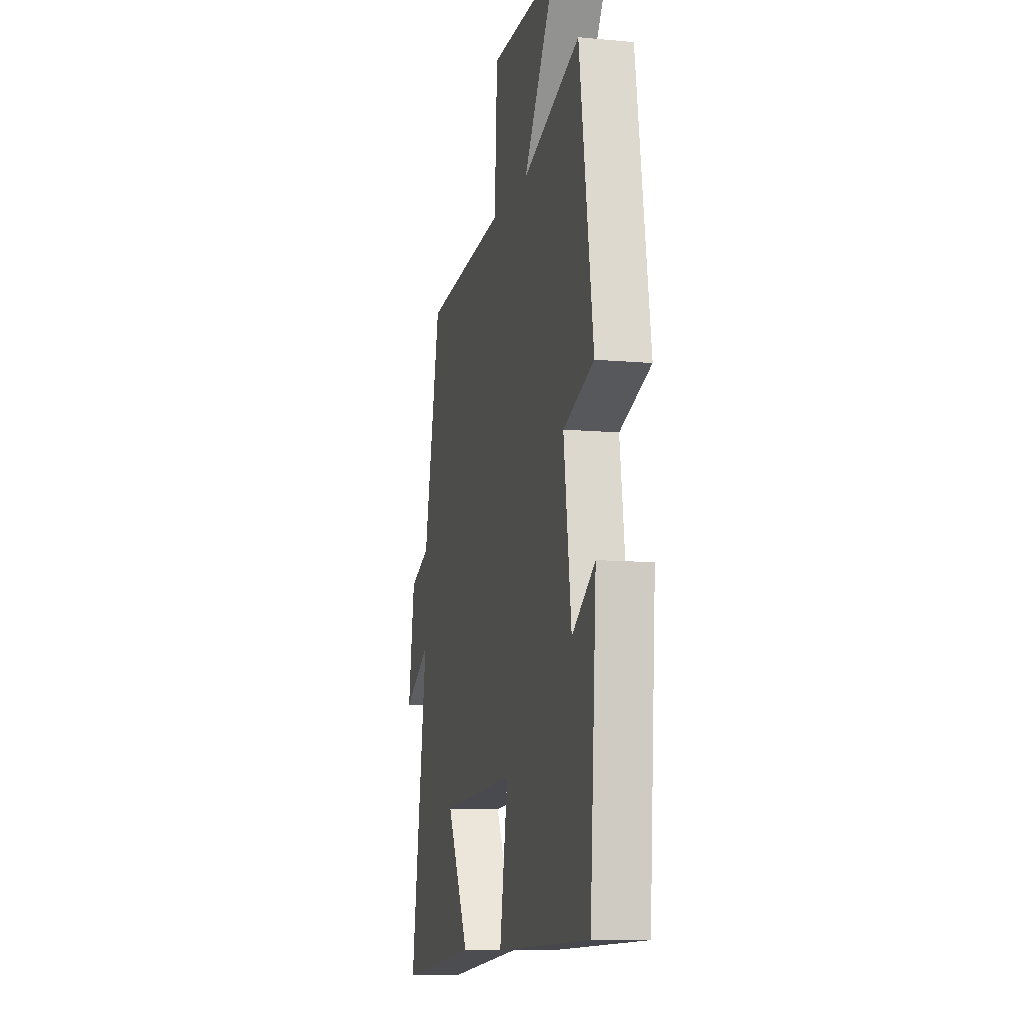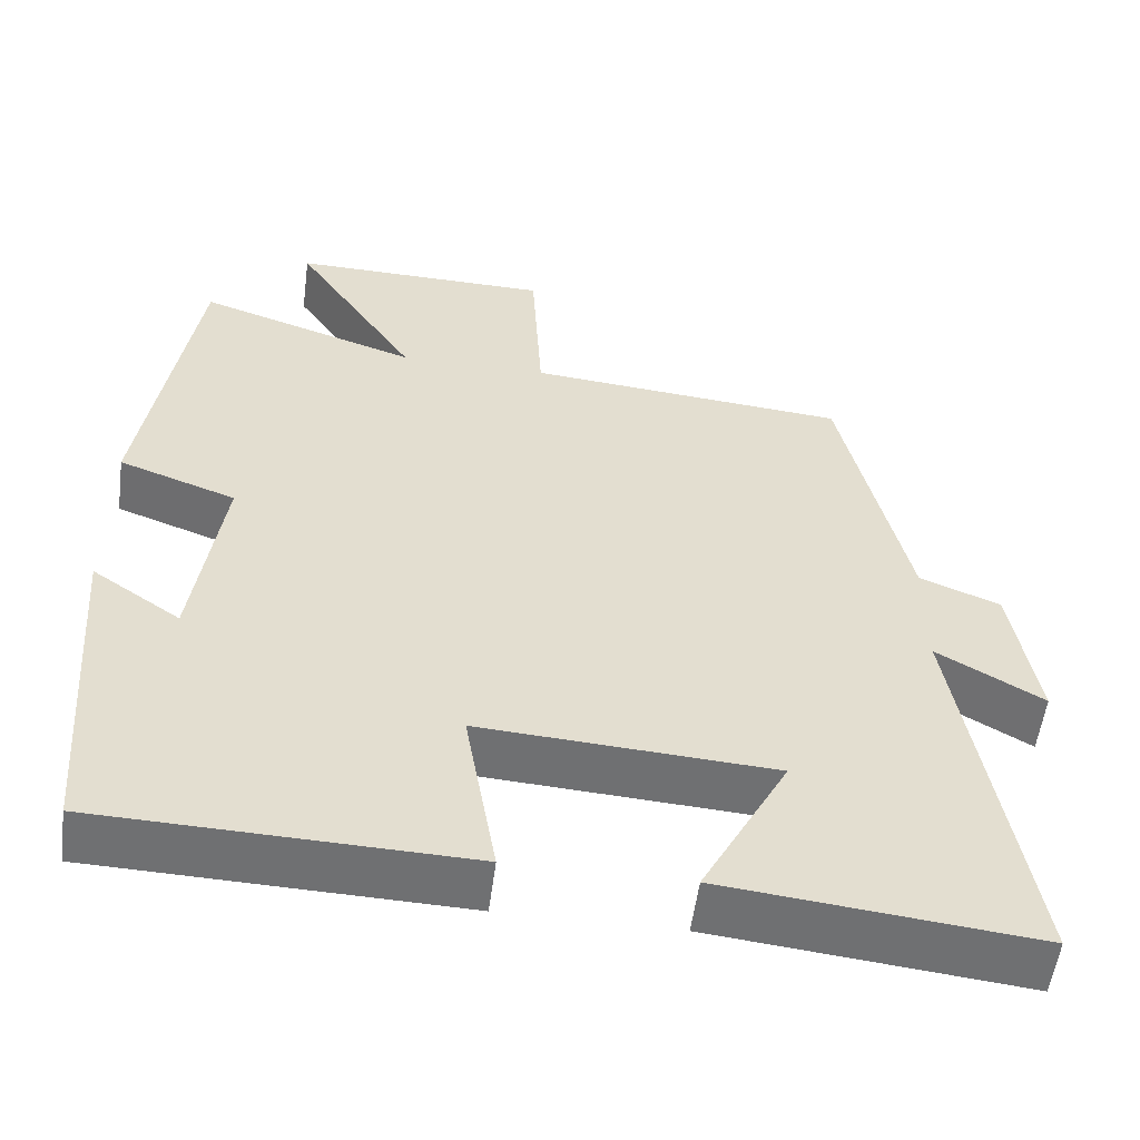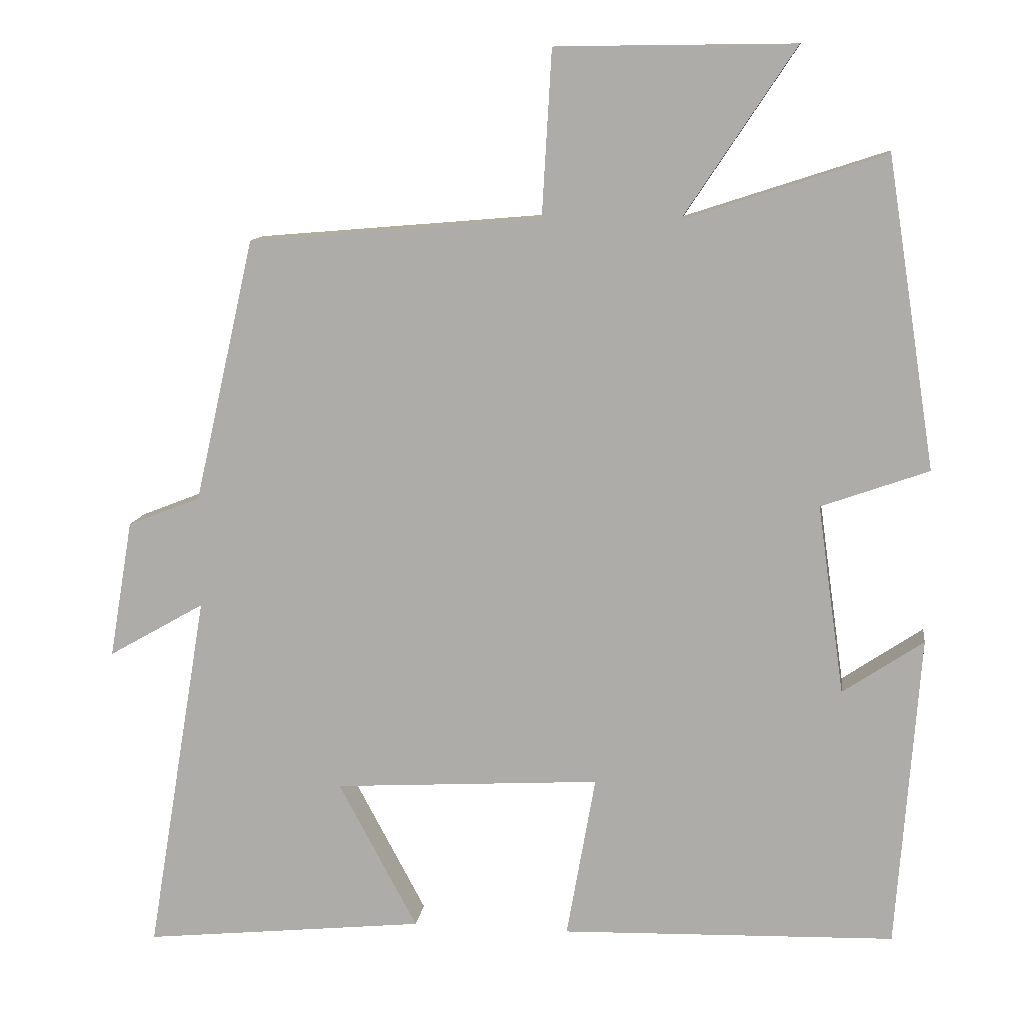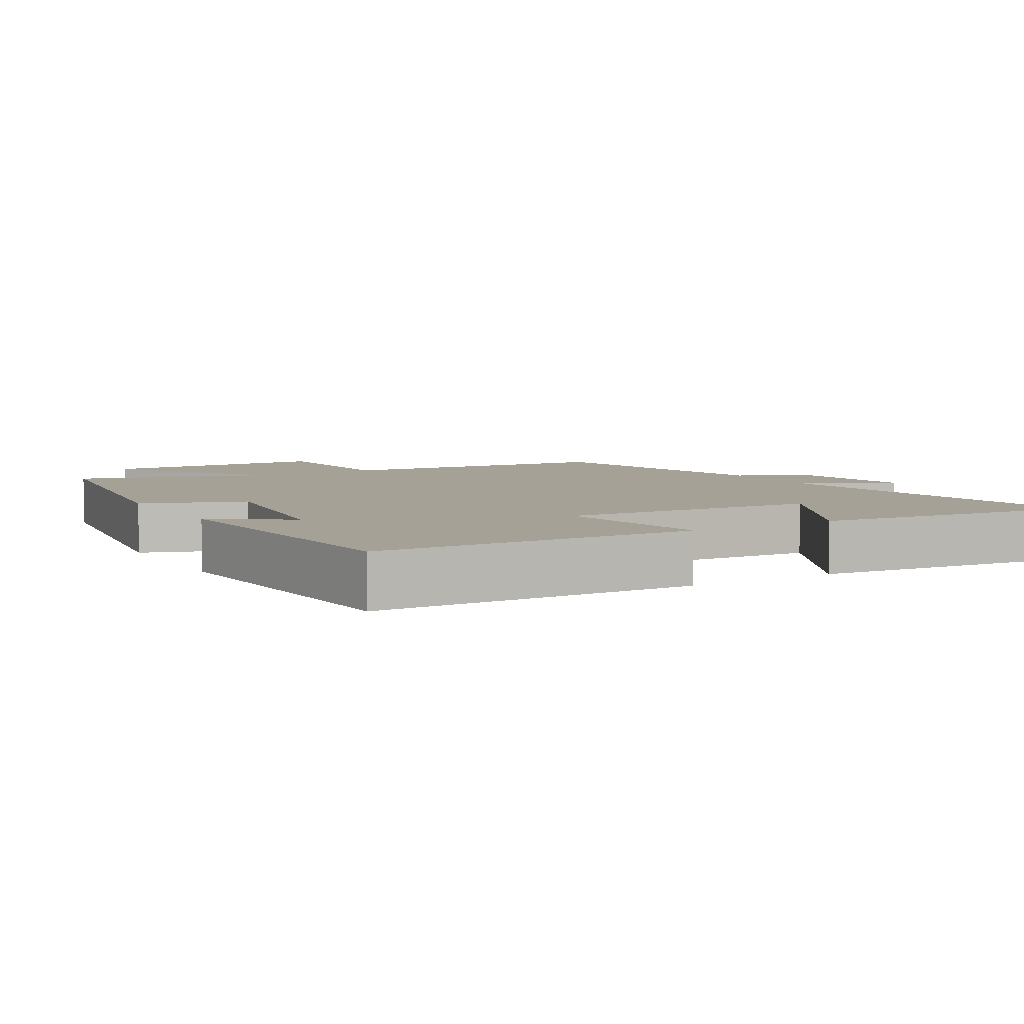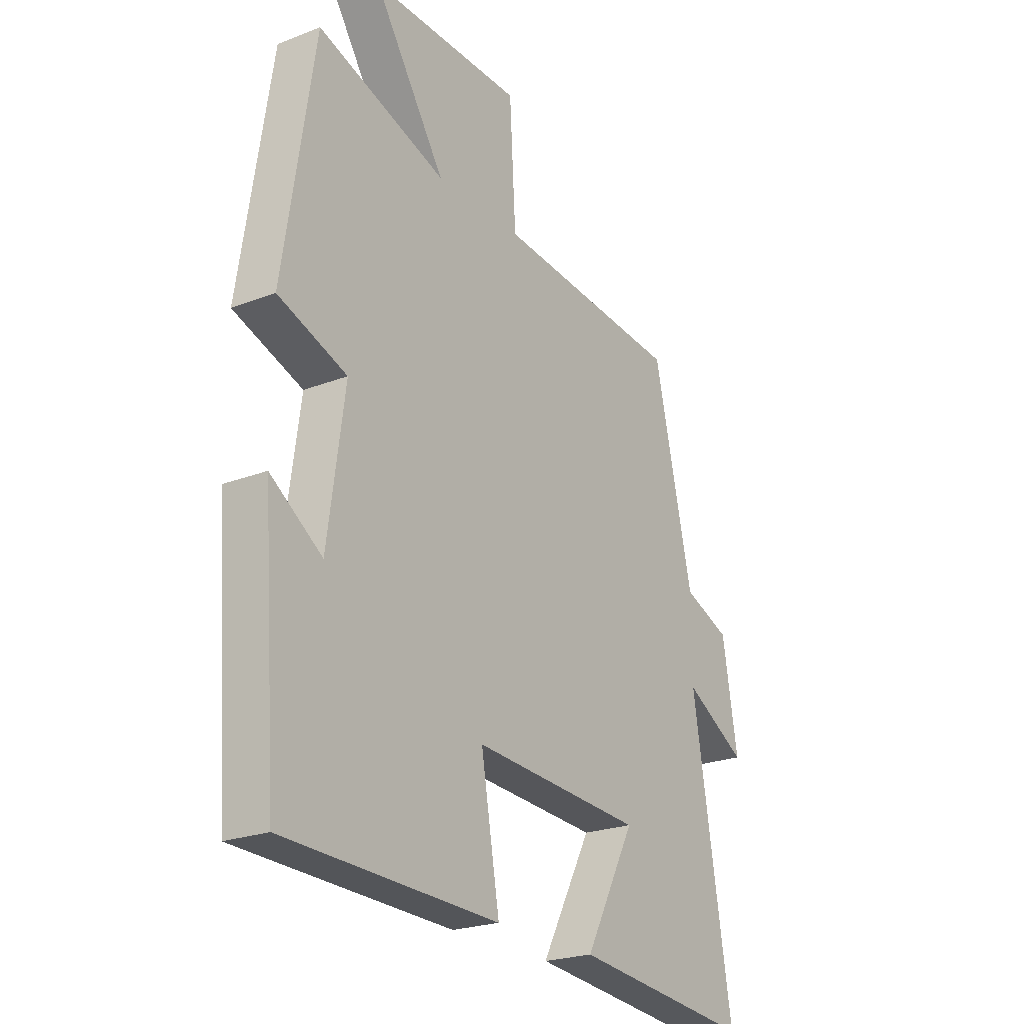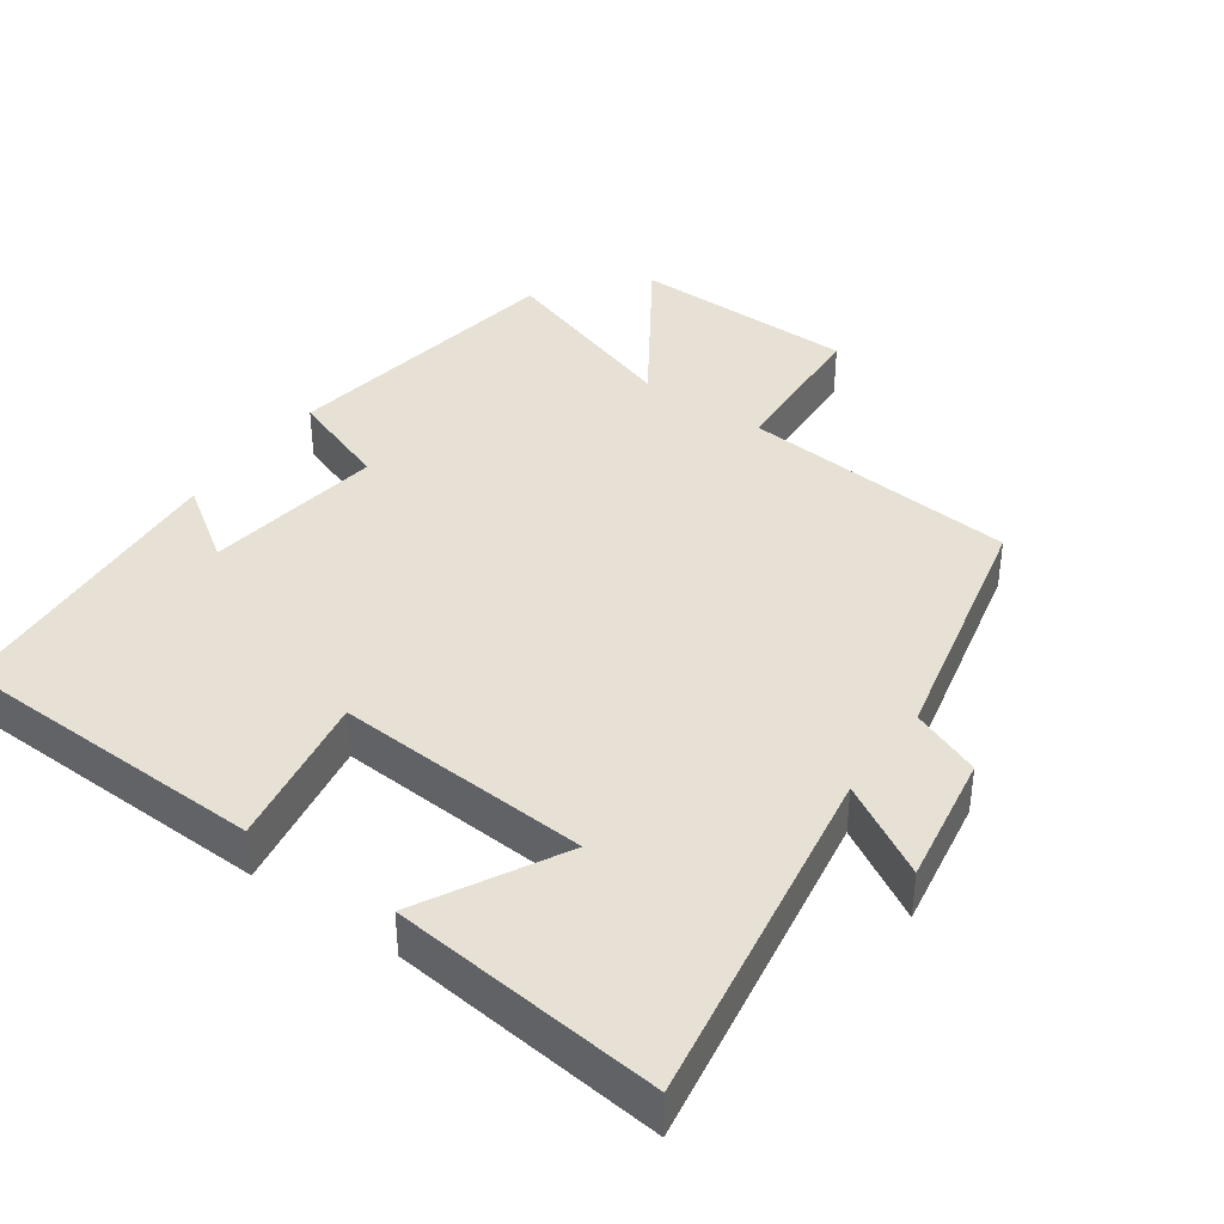
<metadata>
{"format":"obj","ext":"obj","renderer":"f3d","projection":"perspective","resolution":1024,"background":"white","views":[{"elev":-10.2,"azim":76.8,"up":"+Z"},{"elev":-54.8,"azim":172.5,"up":"+Z"},{"elev":11.5,"azim":7.7,"up":"+Z"},{"elev":6.0,"azim":149.7,"up":"+Y"},{"elev":-23.0,"azim":123.6,"up":"+Z"},{"elev":39.0,"azim":-144.5,"up":"+Y"}]}
</metadata>
<code>
v 0.435 0.07 0.589
v 0.5 0.07 0.172
v 0.355 0.07 0.12
v 0.391 0.07 -0.136
v 0.5 0.07 -0.062
v 0.469 0.07 -0.487
v 0.017 0.07 -0.5
v 0.056 0.07 -0.278
v -0.306 0.07 -0.3
v -0.199 0.07 -0.5
v -0.583 0.07 -0.54
v -0.5 0.07 -0.044
v -0.631 0.07 -0.119
v -0.599 0.07 0.069
v -0.5 0.07 0.108
v -0.418 0.07 0.466
v -0.021 0.07 0.5
v -0.008 0.07 0.724
v 0.314 0.07 0.728
v 0.163 0.07 0.5
v 0.435 0 0.589
v 0.5 0 0.172
v 0.355 0 0.12
v 0.391 0 -0.136
v 0.5 0 -0.062
v 0.469 0 -0.487
v 0.017 0 -0.5
v 0.056 0 -0.278
v -0.306 0 -0.3
v -0.199 0 -0.5
v -0.583 0 -0.54
v -0.5 0 -0.044
v -0.631 0 -0.119
v -0.599 0 0.069
v -0.5 0 0.108
v -0.418 0 0.466
v -0.021 0 0.5
v -0.008 0 0.724
v 0.314 0 0.728
v 0.163 0 0.5
f 17 18 19 20
f 15 16 17 20
f 1 2 3
f 20 1 3
f 15 20 3
f 12 13 14 15
f 12 15 3 4
f 9 10 11 12
f 8 9 12 4
f 7 8 4
f 4 5 6 7
f 40 39 38 37
f 40 37 36 35
f 23 22 21
f 23 21 40
f 23 40 35
f 35 34 33 32
f 24 23 35 32
f 32 31 30 29
f 24 32 29 28
f 24 28 27
f 27 26 25 24
f 1 21 22 2
f 2 22 23 3
f 3 23 24 4
f 4 24 25 5
f 5 25 26 6
f 6 26 27 7
f 7 27 28 8
f 8 28 29 9
f 9 29 30 10
f 10 30 31 11
f 11 31 32 12
f 12 32 33 13
f 13 33 34 14
f 14 34 35 15
f 15 35 36 16
f 16 36 37 17
f 17 37 38 18
f 18 38 39 19
f 19 39 40 20
f 20 40 21 1

</code>
